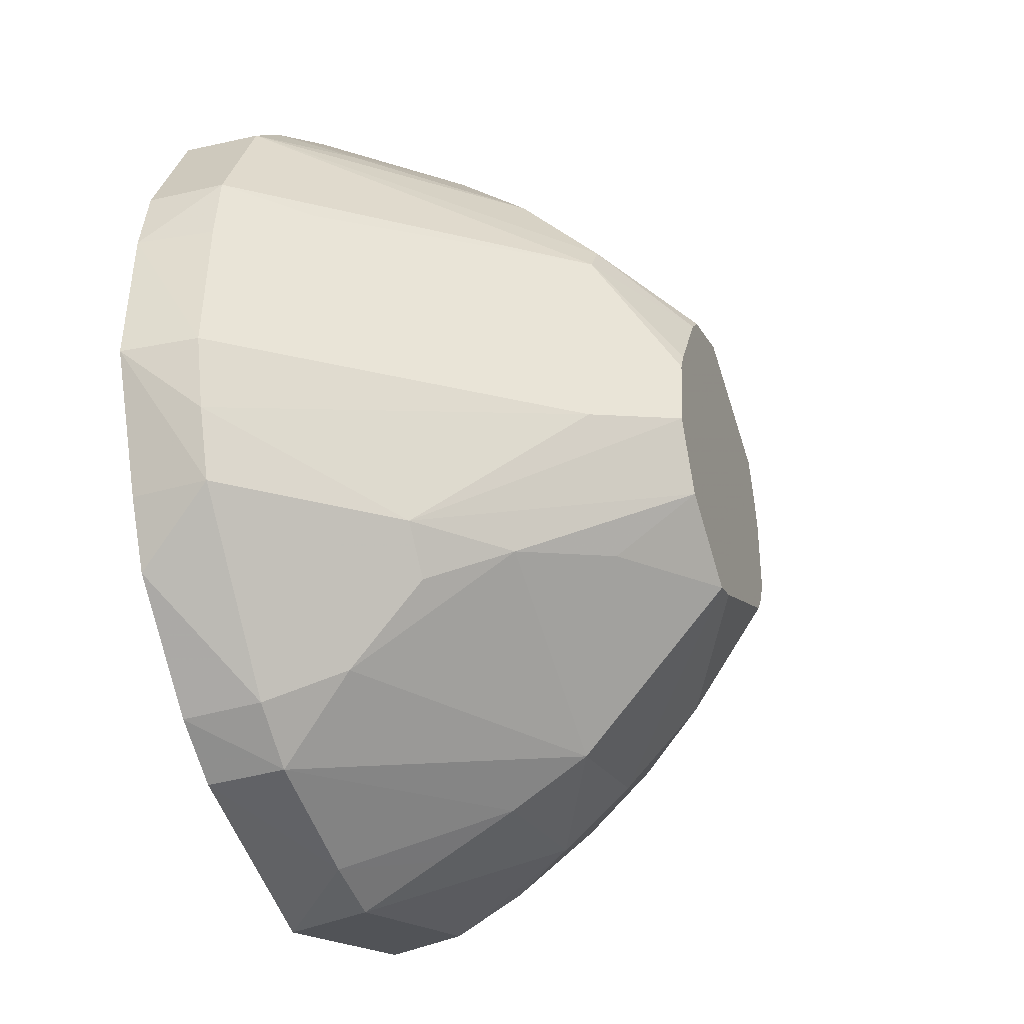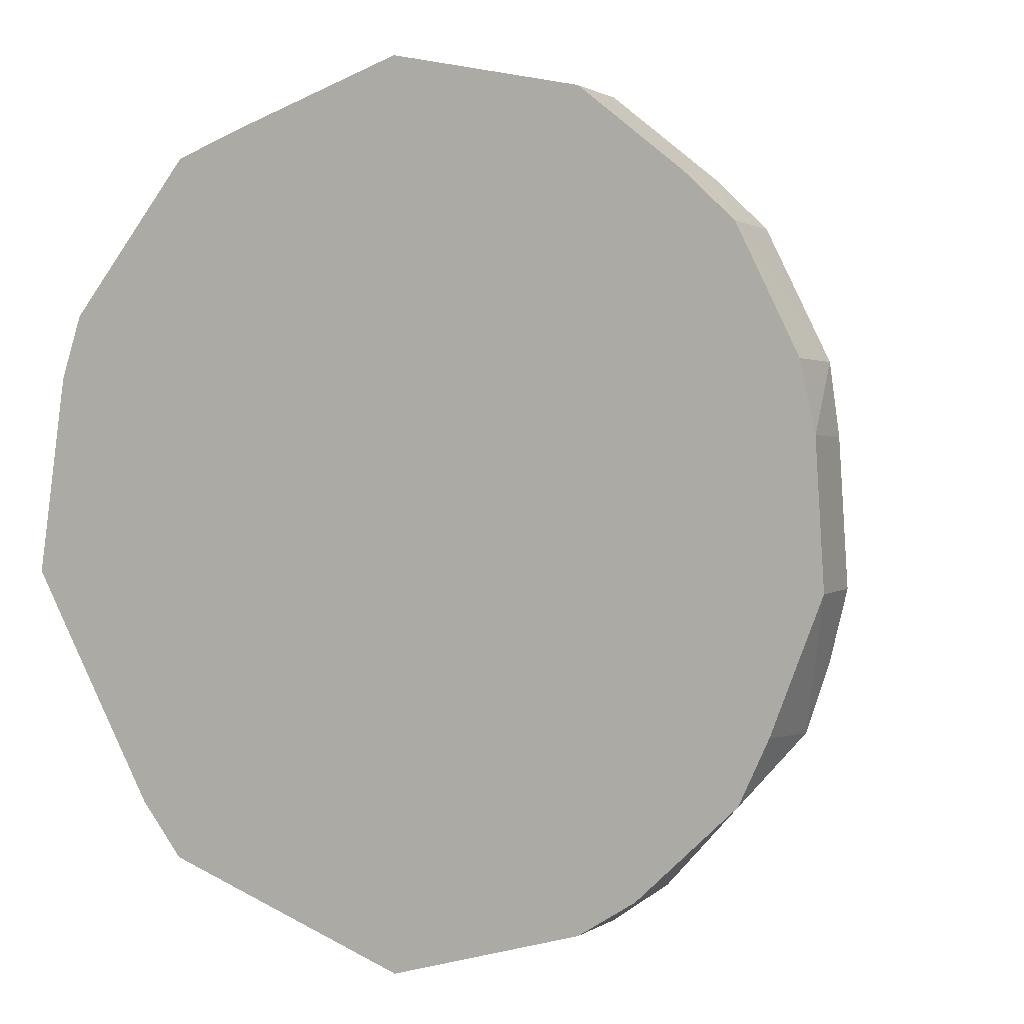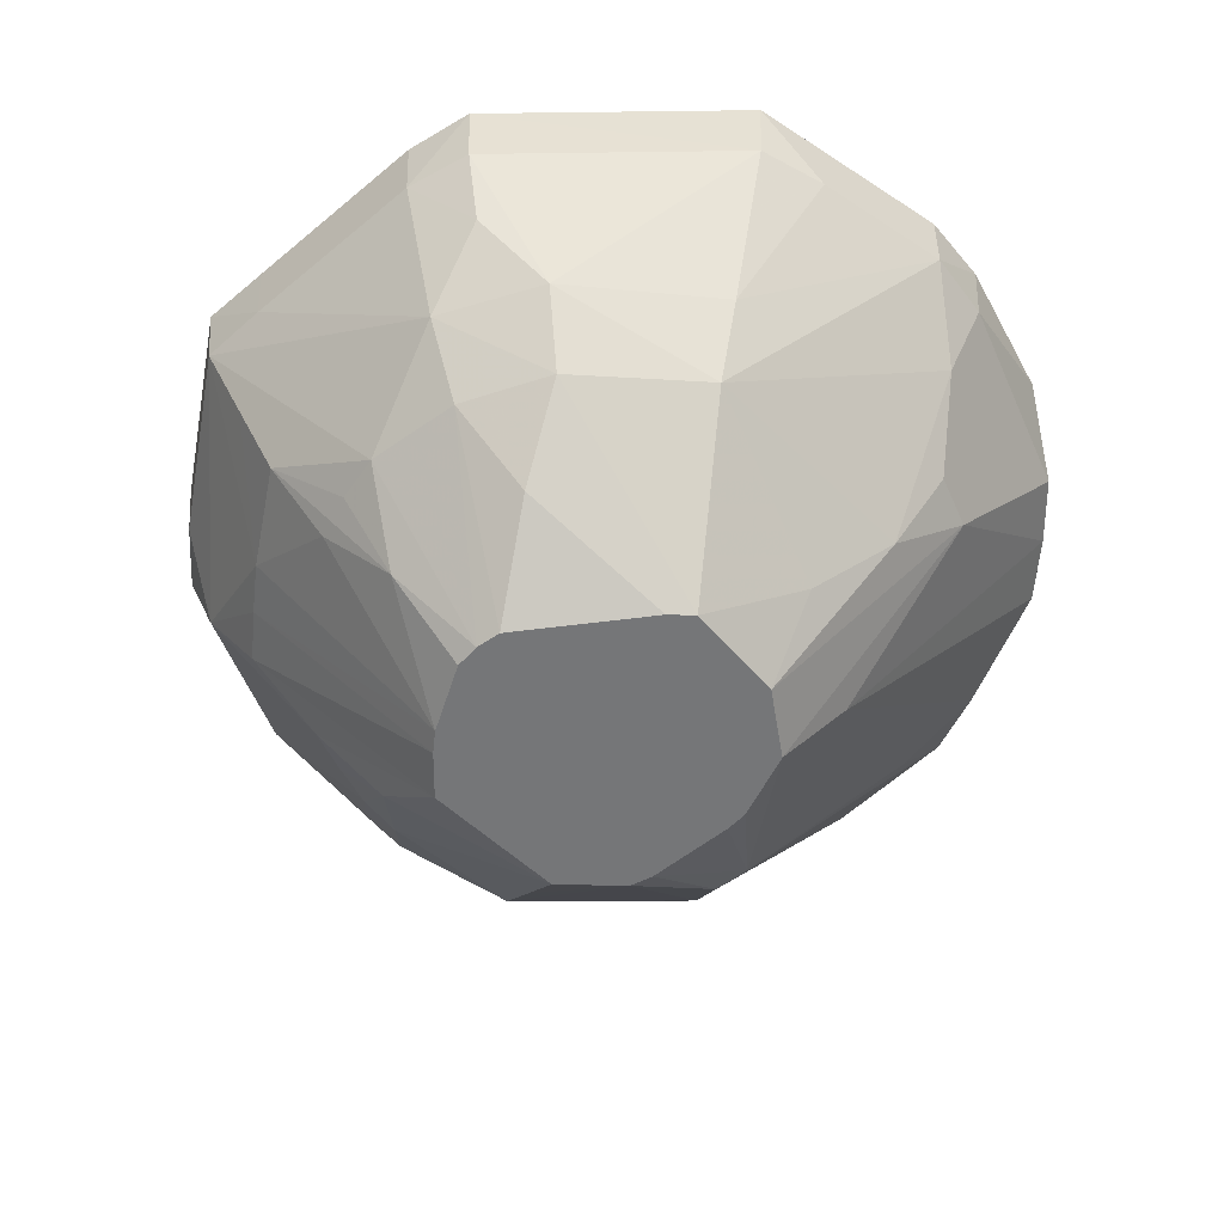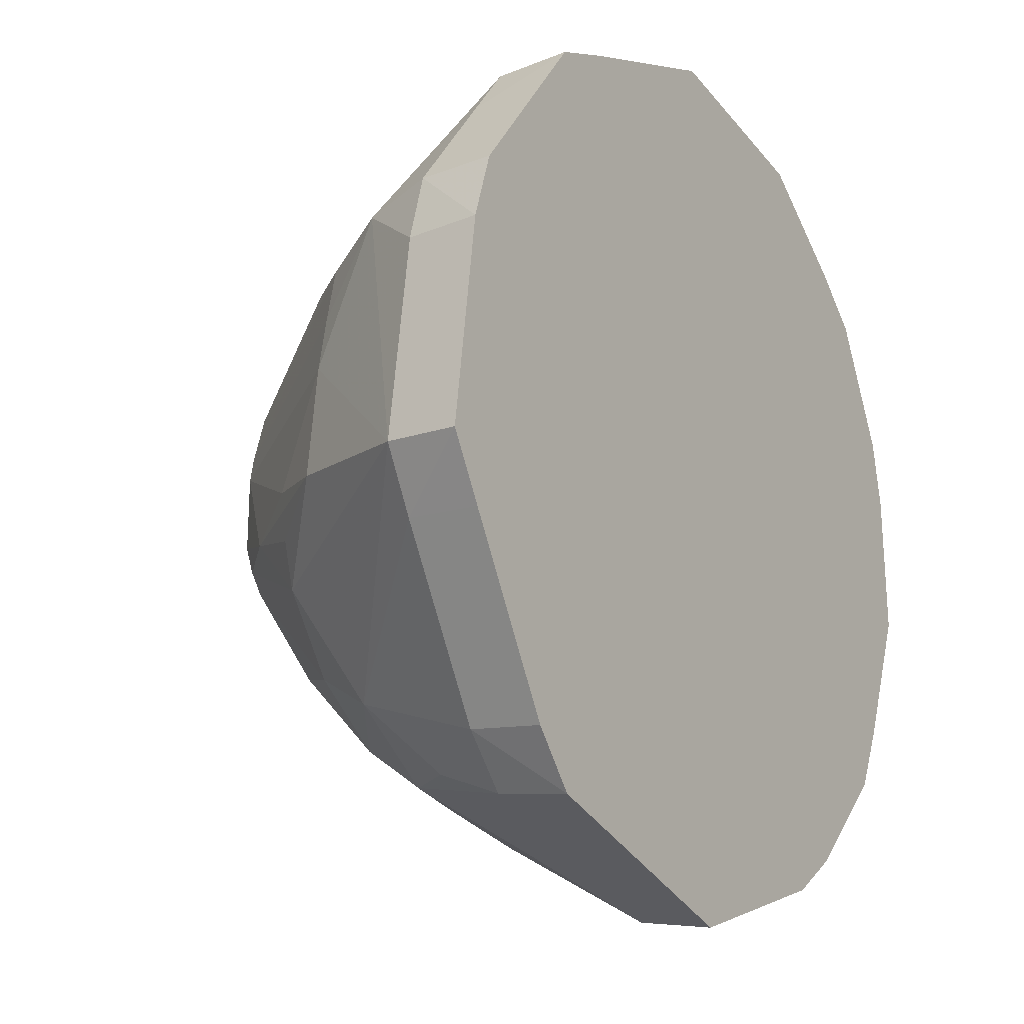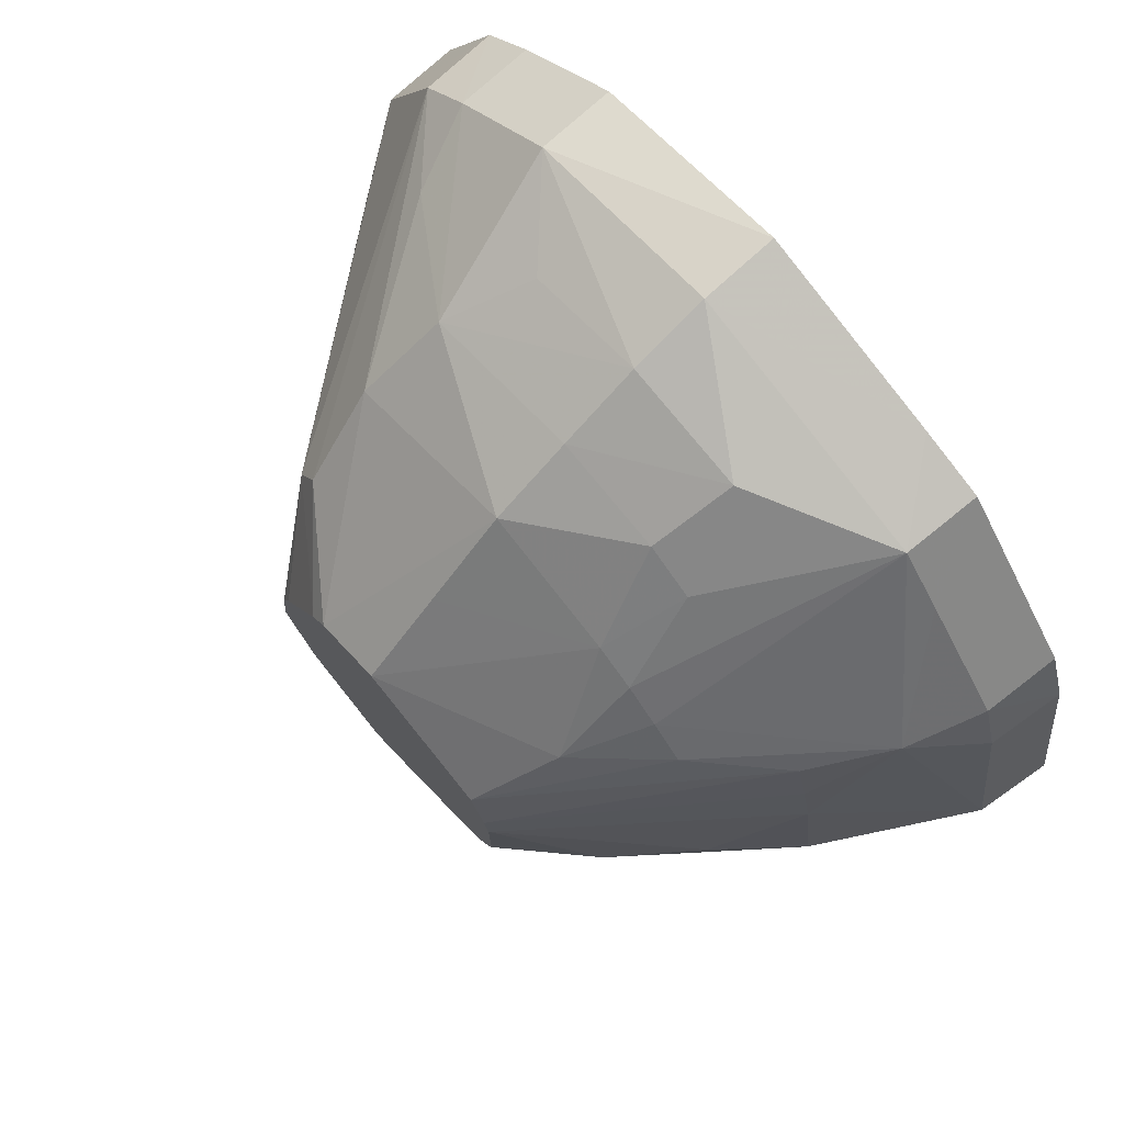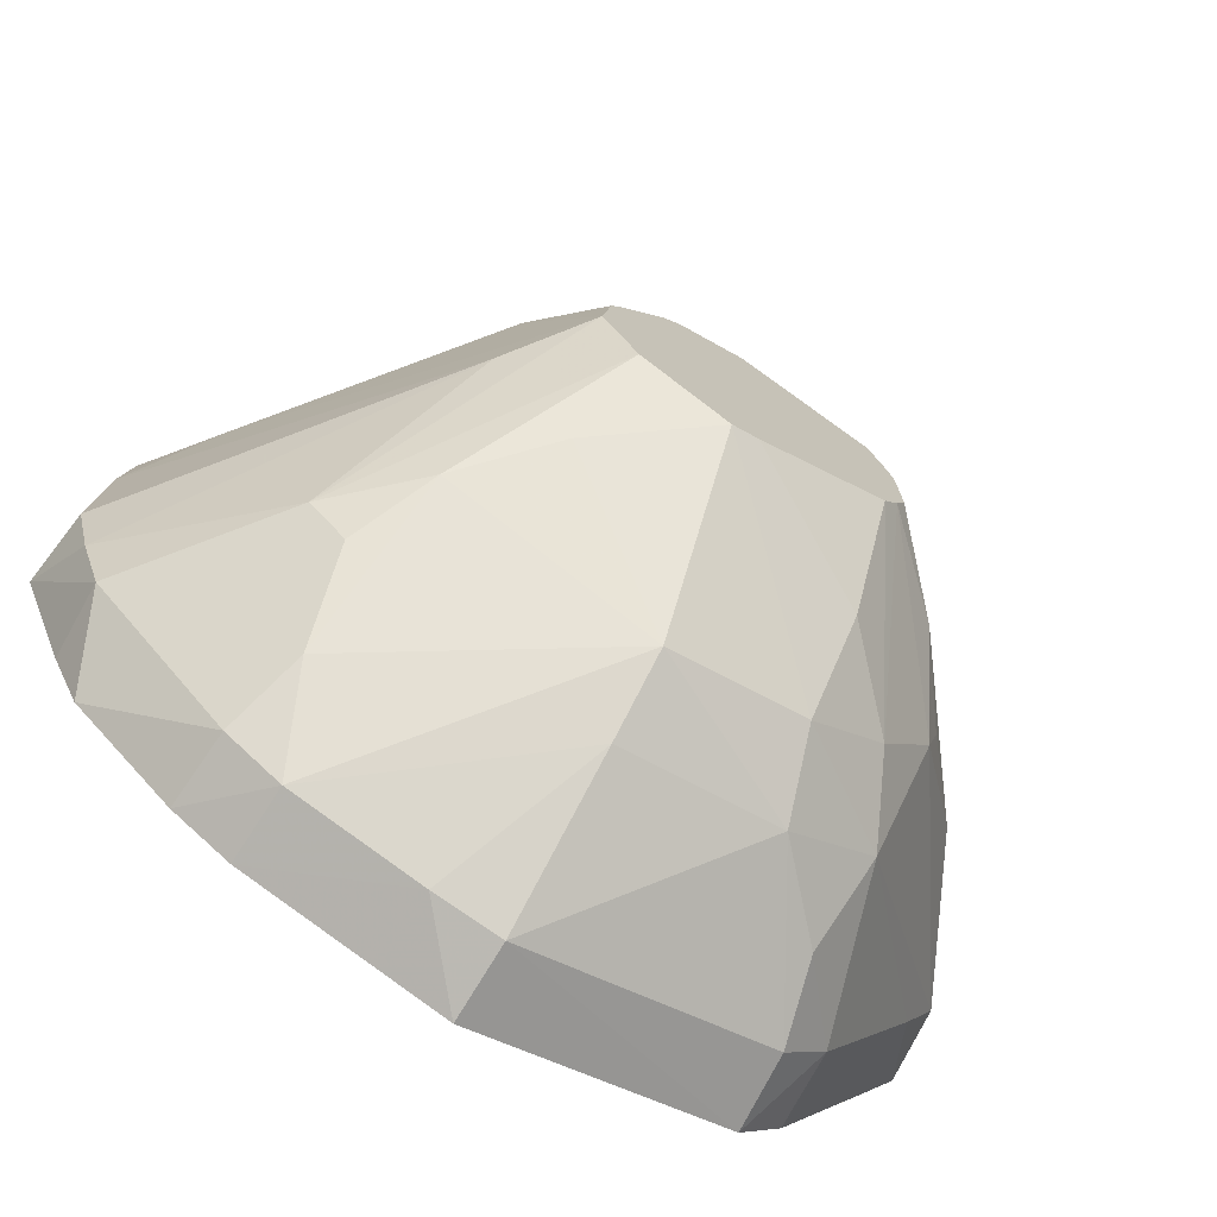
<metadata>
{"format":"obj","ext":"obj","renderer":"f3d","projection":"perspective","resolution":1024,"background":"white","views":[{"elev":-35.6,"azim":109.4,"up":"+Y"},{"elev":1.2,"azim":29.5,"up":"+Y"},{"elev":-56.8,"azim":-18.9,"up":"+Z"},{"elev":-15.6,"azim":-57.4,"up":"+Y"},{"elev":74.1,"azim":-131.2,"up":"+Y"},{"elev":-73.2,"azim":148.0,"up":"+Y"}]}
</metadata>
<code>
v 0.02482 0.004579 -0.04943
v 0.02312 0.008256 -0.04943
v 0.01479 0.02171 -0.04943
v 0.01178 0.02481 -0.04943
v -0.0005804 0.02873 -0.04943
v -0.01219 0.02334 -0.04943
v -0.02424 0.01774 -0.04943
v -0.02713 0.009181 -0.04943
v -0.02808 0.004911 -0.04943
v -0.02835 -0.008468 -0.04943
v -0.02661 -0.01271 -0.04943
v -0.02396 -0.01643 -0.04943
v -0.01874 -0.01761 -0.04943
v -0.0005804 -0.02811 -0.04943
v 0.004195 -0.0296 -0.04943
v 0.02004 -0.02007 -0.04943
v 0.02647 -0.008232 -0.04943
v 0.02588 -0.003634 -0.04943
v 0.03356 0.02536 -0.03588
v 0.0299 0.03103 -0.03588
v -0.0005804 0.04241 -0.03588
v -0.03035 0.03033 -0.03588
v -0.04158 -0.01277 -0.03588
v -0.02607 -0.03453 -0.03588
v 0.02313 -0.03207 -0.03588
v 0.03727 -0.01174 -0.03588
v 0.03161 0.04487 -0.02232
v -0.0005804 0.05607 -0.02232
v -0.0243 0.04711 -0.02232
v -0.03119 0.04269 -0.02232
v -0.03724 0.03721 -0.02232
v -0.04307 0.03143 -0.02232
v -0.05283 -0.00772 -0.02232
v -0.05156 -0.01601 -0.02232
v -0.04928 -0.02426 -0.02232
v -0.04441 -0.03129 -0.02232
v -0.03951 -0.03837 -0.02232
v -0.02578 -0.04891 -0.02232
v -0.0005804 -0.05588 -0.02232
v 0.03696 -0.03698 -0.02232
v 0.0286 0.05782 -0.008768
v -0.0005804 0.06473 -0.008768
v -0.02015 0.0608 -0.008768
v -0.02858 0.05552 -0.008768
v -0.05664 0.02912 -0.008768
v -0.05896 0.01953 -0.008768
v -0.06098 0.01012 -0.008768
v -0.06356 -0.00942 -0.008768
v -0.04638 -0.04524 -0.008768
v -0.03 -0.05718 -0.008768
v -0.0005804 -0.06417 -0.008768
v 0.04407 -0.0441 -0.008768
v 0.05085 -0.03681 -0.008768
v 0.06546 0.02201 0.004785
v 0.0494 0.05053 0.004785
v 0.02114 0.06741 0.004785
v -0.0005804 0.07276 0.004785
v -0.02269 0.0686 0.004785
v -0.06488 0.03332 0.004785
v -0.07096 -0.01059 0.004785
v -0.04307 -0.05793 0.004785
v -0.0005804 -0.07165 0.004785
v 0.04149 -0.05735 0.004785
v 0.05665 -0.04103 0.004785
v 0.07677 0.01281 0.01834
v 0.0751 0.02515 0.01834
v 0.06946 0.03624 0.01834
v 0.06381 0.04734 0.01834
v 0.05475 0.05589 0.01834
v 0.04513 0.06347 0.01834
v 0.03539 0.07114 0.01834
v -0.0005804 0.078 0.01834
v -0.04619 0.06333 0.01834
v -0.05408 0.05406 0.01834
v -0.06172 0.04497 0.01834
v -0.06952 0.03568 0.01834
v -0.073 0.02409 0.01834
v -0.07475 0.0123 0.01834
v -0.07834 -0.01176 0.01834
v -0.07241 -0.02278 0.01834
v -0.06066 -0.0431 0.01834
v -0.05464 -0.05351 0.01834
v -0.04653 -0.06268 0.01834
v -0.01252 -0.07484 0.01834
v -0.0005804 -0.07911 0.01834
v 0.01168 -0.07686 0.01834
v 0.03548 -0.07021 0.01834
v 0.04574 -0.0632 0.01834
v 0.07106 -0.03595 0.01834
v 0.07521 -0.02407 0.01834
v 0.0783 -0.01194 0.01834
v 0.07821 0.01303 0.03189
v 0.07549 0.02527 0.03189
v 0.06421 0.04763 0.03189
v 0.05503 0.05616 0.03189
v 0.03556 0.07149 0.03189
v -0.0005804 0.07936 0.03189
v -0.03509 0.06829 0.03189
v -0.04679 0.06416 0.03189
v -0.05474 0.05471 0.03189
v -0.07037 0.03612 0.03189
v -0.07437 0.02453 0.03189
v -0.07979 -0.01199 0.03189
v -0.07343 -0.02312 0.03189
v -0.05544 -0.0543 0.03189
v -0.04749 -0.06401 0.03189
v -0.0005804 -0.08075 0.03189
v 0.01175 -0.07733 0.03189
v 0.03571 -0.07066 0.03189
v 0.04639 -0.06409 0.03189
v 0.06491 -0.04702 0.03189
v 0.07038 -0.0356 0.03189
v 0.07973 -0.01216 0.03189
f 85 107 106
f 96 71 97
f 69 94 68
f 73 99 98
f 31 59 73
f 94 93 66
f 65 66 92
f 92 66 93
f 94 69 95
f 71 96 95
f 109 87 110
f 86 107 85
f 87 109 86
f 88 111 110
f 110 87 88
f 32 31 22
f 59 31 32
f 22 7 32
f 67 19 68
f 67 66 19
f 68 94 67
f 94 66 67
f 54 66 65
f 19 66 54
f 65 26 54
f 91 26 65
f 65 92 91
f 91 90 26
f 91 92 113
f 113 90 91
f 19 54 17
f 17 54 26
f 17 16 15
f 105 82 106
f 51 50 39
f 39 87 51
f 87 86 51
f 106 82 83
f 15 16 25
f 16 40 25
f 25 39 15
f 25 40 39
f 63 87 39
f 39 40 63
f 63 40 52
f 63 88 87
f 10 7 15
f 11 10 12
f 89 90 113
f 111 88 89
f 88 63 89
f 107 86 108
f 108 86 109
f 103 102 79
f 59 47 79
f 59 32 45
f 45 7 8
f 45 32 7
f 99 75 100
f 100 75 101
f 74 99 73
f 74 75 99
f 73 59 74
f 59 75 74
f 22 31 30
f 30 31 73
f 73 44 30
f 73 58 43
f 43 44 73
f 19 17 18
f 18 1 19
f 71 95 70
f 70 95 69
f 55 69 68
f 56 57 71
f 62 86 85
f 62 51 86
f 85 50 62
f 50 51 62
f 49 50 61
f 50 83 61
f 61 82 49
f 61 83 82
f 84 50 85
f 84 83 50
f 85 106 84
f 106 83 84
f 8 7 9
f 7 10 9
f 49 79 35
f 13 10 15
f 15 12 13
f 13 12 10
f 112 89 113
f 111 89 112
f 64 63 52
f 64 89 63
f 76 102 101
f 76 75 59
f 101 75 76
f 80 79 49
f 103 79 80
f 80 104 103
f 105 104 80
f 46 47 59
f 59 45 46
f 46 45 8
f 8 9 46
f 46 9 47
f 27 55 68
f 97 71 72
f 71 57 72
f 72 57 58
f 72 98 97
f 72 58 73
f 73 98 72
f 29 30 44
f 44 43 29
f 22 30 29
f 29 43 28
f 29 5 22
f 28 43 42
f 58 57 42
f 42 43 58
f 23 10 11
f 11 35 23
f 23 9 10
f 11 12 37
f 12 24 37
f 39 50 38
f 38 37 24
f 38 50 49
f 49 37 38
f 15 39 38
f 38 24 15
f 14 12 15
f 15 24 14
f 14 24 12
f 1 5 4
f 28 27 4
f 6 7 22
f 22 5 6
f 53 64 52
f 89 64 53
f 52 40 53
f 53 17 26
f 26 90 53
f 90 89 53
f 53 40 16
f 16 17 53
f 102 76 77
f 77 76 59
f 49 82 81
f 81 80 49
f 82 105 81
f 105 80 81
f 41 27 28
f 28 42 41
f 41 56 71
f 57 56 41
f 41 42 57
f 71 70 41
f 55 27 41
f 41 70 69
f 69 55 41
f 47 9 33
f 9 23 33
f 36 35 11
f 11 37 36
f 49 35 36
f 36 37 49
f 1 4 3
f 28 4 21
f 21 4 5
f 21 29 28
f 5 29 21
f 78 79 102
f 102 77 78
f 59 79 78
f 78 77 59
f 47 33 48
f 48 33 23
f 19 1 2
f 2 3 19
f 1 3 2
f 19 3 20
f 20 3 4
f 20 4 27
f 68 19 20
f 20 27 68
f 60 35 79
f 60 48 35
f 60 79 47
f 47 48 60
f 34 23 35
f 35 48 34
f 34 48 23
f 97 98 112
f 94 95 112
f 99 100 112
f 107 108 112
f 112 106 107
f 103 104 112
f 112 96 97
f 112 93 94
f 113 92 112
f 112 98 99
f 112 102 103
f 112 92 93
f 112 95 96
f 110 111 112
f 112 109 110
f 112 105 106
f 112 108 109
f 101 102 112
f 112 100 101
f 112 104 105
f 1 18 6
f 15 7 6
f 6 18 17
f 6 17 15
f 6 5 1

</code>
